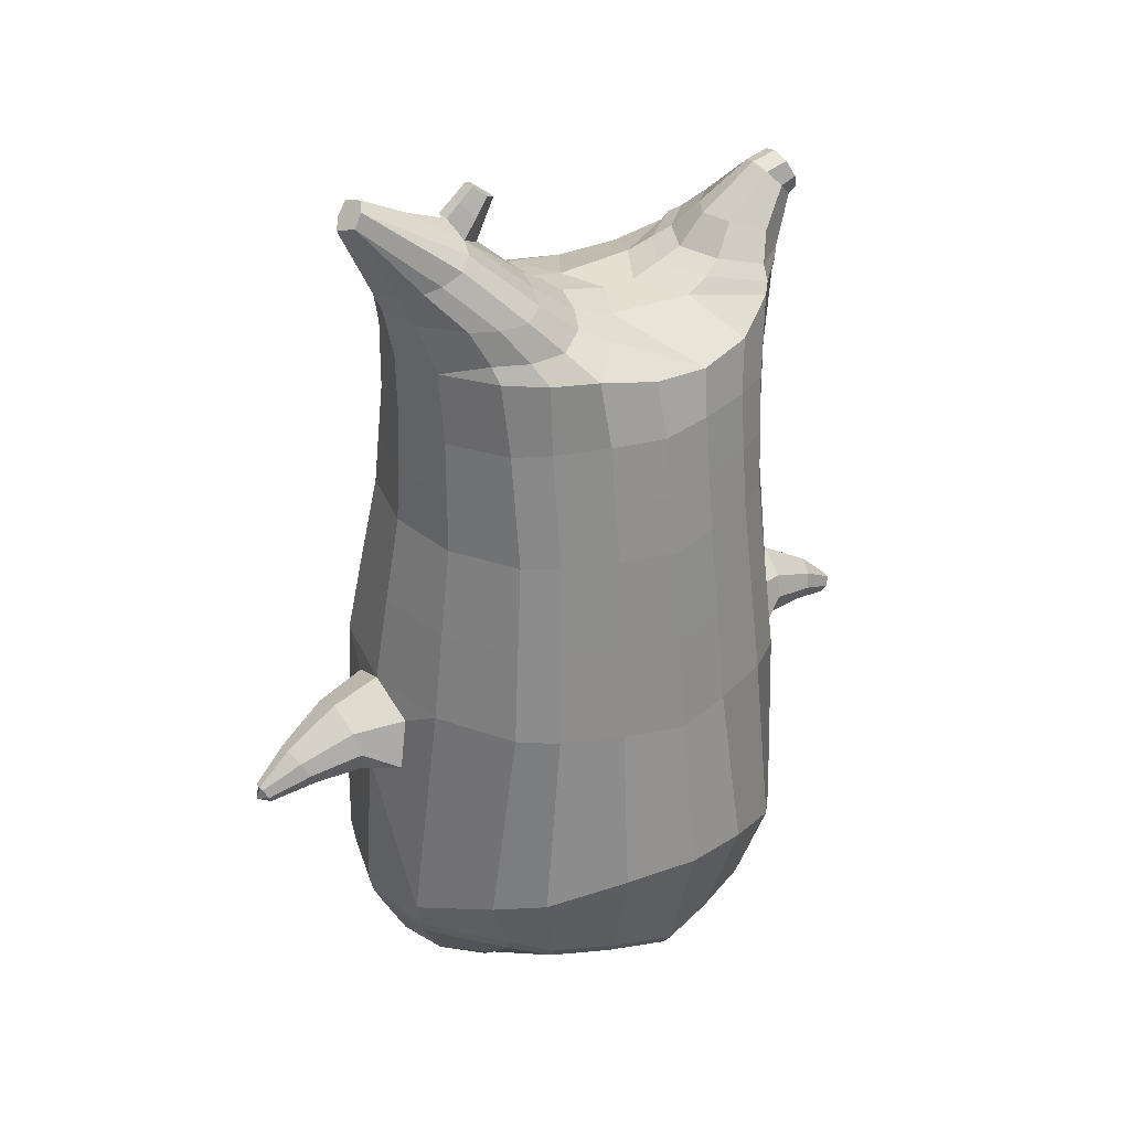
<metadata>
{"format":"obj","ext":"obj","renderer":"f3d","projection":"perspective","resolution":1024,"background":"white","views":[{"elev":32.0,"azim":146.3,"up":"+Y"}]}
</metadata>
<code>
o korok
v 0 -0.5492 0.2793
v 0 1.011 0.1726
v -0.2328 -0.5878 0.2179
v -0.2624 1.012 0.1254
v -0.3022 -0.5989 0.1805
v -0.3536 1.062 0.06784
v -0.39 -0.6092 0.1083
v -0.4419 1.044 -0.02381
v -0.4275 -0.6085 7.5e-05
v -0.48 1.025 -0.1246
v -0.395 -0.608 -0.1132
v -0.4419 1.026 -0.2272
v -0.3024 -0.5996 -0.2078
v -0.3536 1.028 -0.3206
v -0.233 -0.5919 -0.2627
v -0.2624 0.9683 -0.3685
v -0 -0.575 -0.365
v -0 0.9593 -0.4149
v 0 0.9009 0.2303
v -0.2452 0.8954 0.1673
v -0.3246 0.8921 0.1303
v -0.4157 0.8824 0.01951
v -0.45 0.871 -0.1112
v -0.4157 0.8596 -0.2419
v -0.3246 0.8499 -0.3526
v -0.2452 0.8466 -0.3897
v -0 0.8411 -0.4527
v 0 0.6476 0.3099
v -0.2452 0.6416 0.2404
v -0.3182 0.6377 0.1967
v -0.4157 0.6263 0.06581
v -0.45 0.6128 -0.08858
v -0.4157 0.5993 -0.243
v -0.3182 0.5878 -0.3739
v -0.2452 0.584 -0.4176
v -0 0.5775 -0.492
v 0 0.2373 0.411
v -0.2724 0.2279 0.3273
v -0.3536 0.2234 0.2733
v -0.5013 0.1967 -0.05228
v -0.3536 0.1677 -0.4017
v -0.2724 0.1628 -0.4562
v -0 0.1538 -0.5451
v -0.1631 -0.6106 0.1364
v -0.09492 -0.606 -0.008031
v -0.1633 -0.6107 -0.1525
v 0 -0.2481 0.4646
v -0.2724 -0.3423 0.3837
v -0.3536 -0.3674 0.3327
v -0.5225 -0.4 3e-06
v -0.3986 -0.3122 -0.3663
v -0.3147 -0.2748 -0.4647
v -0 -0.1906 -0.5983
v 0 -0.4394 0.3869
v -0.2587 -0.4519 0.3497
v -0.3358 -0.4613 0.303
v -0.4487 -0.4742 0.1639
v -0.4944 -0.4847 0.000198
v -0.4664 -0.4852 -0.163
v -0.3357 -0.4888 -0.3207
v -0.2587 -0.4945 -0.3959
v -0 -0.5099 -0.4891
v 0 -0.3895 0.4199
v -0.2656 -0.4127 0.3708
v -0.3447 -0.4223 0.3216
v -0.4604 -0.436 0.1742
v -0.5122 -0.4474 0.000227
v -0.4824 -0.4491 -0.1734
v -0.3447 -0.4541 -0.3401
v -0.2656 -0.4609 -0.4185
v -0 -0.4762 -0.5163
v -0.281 -0.6911 0.0851
v -0.3213 -0.6883 0.04282
v -0.337 -0.6864 -0.007255
v -0.3215 -0.6854 -0.05755
v -0.2814 -0.6854 -0.1003
v -0.176 -0.6901 -0.07197
v -0.1759 -0.6944 0.05587
v -0.1586 -0.6931 -0.008456
v -0.276 -0.7296 0.02932
v -0.287 -0.7283 0.005531
v -0.2762 -0.7279 -0.01844
v -0.2451 -0.7285 -0.03882
v -0.1826 -0.733 0.004835
v -0.2981 -0.6417 0.1365
v -0.2983 -0.6389 -0.1626
v -0.3612 -0.6432 -0.08893
v -0.385 -0.6439 -0.005301
v -0.1637 -0.6301 -0.1251
v -0.3611 -0.6451 0.0746
v -0.1636 -0.6329 0.1068
v -0.1222 -0.6324 -0.009456
v -0.2043 -0.6936 0.07069
v -0.2517 -0.6921 0.08421
v -0.2044 -0.6886 -0.08649
v -0.2521 -0.6865 -0.09966
v -0.2074 -0.733 0.03828
v -0.2354 -0.732 0.04664
v -0.2223 -0.7466 0.01415
v -0.2076 -0.7306 -0.02814
v -0.2514 -0.6363 0.1526
v -0.204 -0.631 0.1382
v -0.2042 -0.6294 -0.156
v -0.2517 -0.6347 -0.1697
v -0.1164 -0.5659 0.2552
v -0.1362 0.9945 0.1598
v -0.1226 0.8985 0.2038
v -0.1226 0.6453 0.2826
v -0.1362 0.2339 0.3726
v -0.1362 -0.293 0.4301
v -0.1294 -0.443 0.3736
v -0.1328 -0.3985 0.4004
v -0.1165 -0.5842 -0.3179
v -0.1362 0.9455 -0.3995
v -0.1226 0.8434 -0.4261
v -0.1226 0.5803 -0.4598
v -0.1362 0.1578 -0.5059
v -0.1573 -0.211 -0.5584
v -0.1294 -0.5046 -0.4469
v -0.1328 -0.4713 -0.472
v -0.5159 -0.0411 -0.02532
v -0.5845 -0.01742 -0.033
v -0.6107 0.1587 -0.04858
v -0.5865 0.01758 -0.1177
v -0.5929 0.06486 -0.1339
v -0.6034 0.08198 0.05438
v -0.5956 0.03219 0.04787
v -0.6918 0.000526 -0.08797
v -0.7079 0.03486 -0.104
v -0.6867 -0.01259 -0.03889
v -0.7335 0.08468 -0.05058
v -0.7158 0.04579 0.01353
v -0.6982 0.00907 0.006021
v -0.791 -0.02489 -0.06366
v -0.7989 -0.008648 -0.07039
v -0.79 -0.02763 -0.04432
v -0.8103 0.01313 -0.04926
v -0.802 -0.004477 -0.02336
v -0.7934 -0.02156 -0.02605
v -0.818 -0.01621 -0.04716
v -0.601 0.1143 -0.1139
v -0.7223 0.06308 -0.08649
v -0.809 0.0111 -0.06138
v -0.483 0.1471 0.05788
v -0.6094 0.1272 0.02591
v -0.7273 0.07077 -0.008958
v -0.8107 0.0134 -0.03551
v -0.4993 0.04863 0.1108
v -0.1362 -0.1315 0.4291
v 0 -0.03783 0.4616
v -0.4612 -0.3863 0.1911
v -0.4635 0.2137 0.1385
v -0.5165 0.02551 -0.1764
v -0.4876 0.1285 -0.1518
v -0.4621 0.1803 -0.2427
v -0.5016 -0.3791 -0.1916
v 0.2328 -0.5878 0.2179
v 0.2474 1.05 0.1351
v 0.3022 -0.5989 0.1805
v 0.3386 1.054 0.08864
v 0.39 -0.6092 0.1083
v 0.4293 1.048 -0.006779
v 0.4275 -0.6085 7.5e-05
v 0.4614 1.027 -0.1249
v 0.395 -0.608 -0.1132
v 0.3024 -0.5996 -0.2078
v 0.3386 1.016 -0.3396
v 0.233 -0.5919 -0.2627
v 0.2474 1.005 -0.3848
v 0.2452 0.8954 0.1673
v 0.3246 0.8921 0.1303
v 0.4157 0.8824 0.01951
v 0.45 0.871 -0.1112
v 0.4157 0.8596 -0.2419
v 0.3246 0.8499 -0.3526
v 0.2452 0.8466 -0.3897
v 0.2452 0.6416 0.2404
v 0.3182 0.6377 0.1967
v 0.4157 0.6263 0.06581
v 0.45 0.6128 -0.08858
v 0.4157 0.5993 -0.243
v 0.3182 0.5878 -0.3739
v 0.2452 0.584 -0.4176
v 0.2724 0.2279 0.3273
v 0.3536 0.2234 0.2733
v 0.5013 0.1967 -0.05228
v 0.3536 0.1677 -0.4017
v 0.2724 0.1628 -0.4562
v 0.1631 -0.6106 0.1364
v 0.09492 -0.606 -0.008031
v 0.1633 -0.6107 -0.1525
v 0.2724 -0.3423 0.3837
v 0.3536 -0.3674 0.3327
v 0.5225 -0.4 2e-06
v 0.3986 -0.3122 -0.3663
v 0.3147 -0.2748 -0.4647
v 0.2587 -0.4519 0.3497
v 0.3358 -0.4613 0.303
v 0.4487 -0.4742 0.1639
v 0.4944 -0.4847 0.000198
v 0.4664 -0.4852 -0.163
v 0.3357 -0.4888 -0.3207
v 0.2587 -0.4945 -0.3959
v 0.2656 -0.4127 0.3708
v 0.3447 -0.4223 0.3216
v 0.4604 -0.436 0.1742
v 0.5122 -0.4474 0.000227
v 0.4824 -0.4491 -0.1734
v 0.3447 -0.4541 -0.3401
v 0.2656 -0.4609 -0.4185
v 0.281 -0.6911 0.0851
v 0.3213 -0.6883 0.04282
v 0.337 -0.6864 -0.007255
v 0.3215 -0.6854 -0.05755
v 0.2814 -0.6854 -0.1003
v 0.176 -0.6901 -0.07197
v 0.1759 -0.6944 0.05587
v 0.1586 -0.6931 -0.008456
v 0.276 -0.7296 0.02932
v 0.287 -0.7283 0.005531
v 0.2762 -0.7279 -0.01844
v 0.2451 -0.7285 -0.03882
v 0.1826 -0.733 0.004835
v 0.2981 -0.6417 0.1365
v 0.2983 -0.6389 -0.1626
v 0.3612 -0.6432 -0.08893
v 0.385 -0.6439 -0.005301
v 0.1637 -0.6301 -0.1251
v 0.3611 -0.6451 0.0746
v 0.1636 -0.6329 0.1068
v 0.1222 -0.6324 -0.009456
v 0.2043 -0.6936 0.07069
v 0.2517 -0.6921 0.08421
v 0.2044 -0.6886 -0.08649
v 0.2521 -0.6865 -0.09966
v 0.2074 -0.733 0.03828
v 0.2354 -0.732 0.04664
v 0.2223 -0.7466 0.01415
v 0.2076 -0.7306 -0.02814
v 0.2514 -0.6363 0.1526
v 0.204 -0.631 0.1382
v 0.2042 -0.6294 -0.156
v 0.2517 -0.6347 -0.1697
v 0.1164 -0.5659 0.2552
v 0.1362 1.039 0.1559
v 0.1226 0.8985 0.2038
v 0.1226 0.6453 0.2826
v 0.1362 0.2339 0.3726
v 0.1362 -0.293 0.4301
v 0.1294 -0.443 0.3736
v 0.1328 -0.3985 0.4004
v 0.1165 -0.5842 -0.3179
v 0.1362 0.9904 -0.4034
v 0.1226 0.8434 -0.4261
v 0.1226 0.5803 -0.4598
v 0.1362 0.1578 -0.5059
v 0.1573 -0.211 -0.5584
v 0.1294 -0.5046 -0.4469
v 0.1328 -0.4713 -0.472
v 0.5159 -0.0411 -0.02532
v 0.5845 -0.01742 -0.033
v 0.6107 0.1587 -0.04858
v 0.5865 0.01758 -0.1177
v 0.5929 0.06486 -0.1339
v 0.6034 0.08198 0.05438
v 0.5956 0.03219 0.04787
v 0.6918 0.000526 -0.08797
v 0.7079 0.03486 -0.104
v 0.6867 -0.01259 -0.03889
v 0.7335 0.08468 -0.05058
v 0.7158 0.04579 0.01353
v 0.6982 0.00907 0.006021
v 0.791 -0.02489 -0.06366
v 0.7989 -0.008648 -0.07039
v 0.79 -0.02763 -0.04432
v 0.8103 0.01313 -0.04926
v 0.802 -0.004477 -0.02336
v 0.7934 -0.02156 -0.02605
v 0.818 -0.01621 -0.04716
v 0.601 0.1143 -0.1139
v 0.7223 0.06308 -0.08649
v 0.809 0.0111 -0.06138
v 0.483 0.1471 0.05788
v 0.6094 0.1272 0.02591
v 0.7273 0.07077 -0.008958
v 0.8107 0.0134 -0.03551
v 0.4993 0.04863 0.1108
v 0.1362 -0.1315 0.4291
v 0.4612 -0.3863 0.1911
v 0.4635 0.2137 0.1385
v 0.5165 0.02551 -0.1764
v 0.4876 0.1285 -0.1518
v 0.4621 0.1803 -0.2427
v 0.5016 -0.3791 -0.1916
v -0.2036 1.035 -0.2391
v -0.1386 1.045 -0.1264
v -0.2036 1.055 -0.01367
v 0.05122 1.062 0.06986
v -0.01378 1.053 -0.02826
v -0.06378 1.045 -0.1264
v -0.01378 1.036 -0.2245
v 0.05122 1.028 -0.3226
v -0.4619 1.092 -0.0465
v -0.3736 1.108 0.02178
v -0.495 1.075 -0.129
v -0.4619 1.077 -0.2132
v -0.3736 1.081 -0.2833
v -0.2986 1.102 -0.04451
v -0.2986 1.087 -0.217
v -0.2586 1.095 -0.1307
v -0.4932 1.137 -0.07467
v -0.4067 1.156 -0.02573
v -0.5236 1.126 -0.1335
v -0.4932 1.126 -0.1932
v -0.4067 1.137 -0.2448
v -0.3469 1.162 -0.08143
v -0.3469 1.152 -0.191
v -0.315 1.163 -0.1367
v 0.3861 1.159 0.02721
v 0.3277 1.161 0.05208
v 0.4642 1.152 -0.04726
v 0.4916 1.144 -0.1351
v 0.4642 1.137 -0.2229
v 0.3861 1.13 -0.2974
v 0.3277 1.128 -0.3223
v 0.2591 1.128 -0.3258
v 0.2591 1.161 0.05565
v 0.2015 1.132 -0.2764
v 0.2015 1.157 0.006199
v 0.1727 1.151 -0.06445
v 0.1547 1.144 -0.1351
v 0.1727 1.138 -0.2057
v 0.4556 1.229 -0.04031
v 0.4225 1.246 -0.02611
v 0.4898 1.206 -0.07408
v 0.5153 1.193 -0.1393
v 0.4898 1.194 -0.2058
v 0.4556 1.212 -0.2432
v 0.4225 1.226 -0.2601
v 0.3751 1.247 -0.2642
v 0.3751 1.268 -0.02581
v 0.3425 1.265 -0.2347
v 0.3425 1.281 -0.05804
v 0.5729 1.367 -0.1213
v 0.5949 1.35 -0.1531
v 0.5729 1.361 -0.1873
v 0.5572 1.398 -0.1265
v 0.5409 1.404 -0.1578
v 0.5572 1.393 -0.1876
v -0.3636 1.054 -0.3115
v -0.2586 1.061 -0.23
v -0.2586 1.079 -0.02712
v -0.3636 1.086 0.05439
v -0.4519 1.068 -0.03283
v -0.488 1.05 -0.1268
v -0.1986 1.07 -0.1286
v -0.4519 1.051 -0.2225
v 0.1102 1.083 0.02581
v 0.07219 1.077 -0.04466
v 0.3477 1.086 0.06417
v 0.1872 1.05 -0.3485
v 0.2716 1.05 -0.3508
v 0.04844 1.07 -0.1286
v 0.07219 1.062 -0.2124
v 0.3477 1.053 -0.3213
v 0.4293 1.027 -0.2447
v 0.1102 1.056 -0.2829
v 0.2716 1.089 0.09372
v 0.1872 1.089 0.09141
v -0.5217 1.177 -0.1009
v -0.4866 1.214 -0.0892
v -0.5379 1.158 -0.1363
v -0.5217 1.171 -0.1745
v -0.4866 1.205 -0.1923
v -0.4534 1.245 -0.1081
v -0.4534 1.239 -0.1792
v -0.4413 1.254 -0.1447
v -0.5398 1.191 -0.1022
v -0.5223 1.228 -0.09044
v -0.5479 1.172 -0.1375
v -0.5398 1.185 -0.1757
v -0.5223 1.219 -0.1935
v -0.5057 1.259 -0.1094
v -0.5057 1.253 -0.1804
v -0.4996 1.268 -0.1459
v 0.3261 1.277 -0.1911
v 0.2685 1.365 -0.1189
v 0.2685 1.359 -0.1894
v 0.3515 1.322 -0.1647
v 0.3515 1.324 -0.1367
v 0.291 1.379 -0.1428
v 0.291 1.377 -0.1683
v 0.2389 1.341 -0.1637
v 0.2389 1.343 -0.1412
v 0.4349 1.35 -0.1531
v 0.2769 1.251 -0.1322
v 0.2769 1.249 -0.1565
v 0.3261 1.284 -0.1029
v 0.297 1.318 -0.1903
v 0.321 1.351 -0.1396
v 0.321 1.349 -0.1665
v 0.2969 1.325 -0.1109
v 0.2582 1.296 -0.1602
v 0.2582 1.298 -0.1366
v 0 0.4425 0.3605
v -0.2588 0.4348 0.2844
v -0.3359 0.4307 0.2355
v -0.477 0.4048 -0.07046
v -0.3359 0.3777 -0.3873
v -0.2588 0.3734 -0.4365
v -0 0.3656 -0.5186
v -0.1294 0.4396 0.3276
v -0.1294 0.369 -0.4827
v -0.4404 0.42 0.1021
v -0.4398 0.3898 -0.2429
v 0.2588 0.4348 0.2844
v 0.3359 0.4307 0.2355
v 0.477 0.4048 -0.07046
v 0.3359 0.3777 -0.3873
v 0.2588 0.3734 -0.4365
v 0.1294 0.4396 0.3276
v 0.1294 0.369 -0.4827
v 0.4404 0.42 0.1021
v 0.4398 0.3898 -0.2429
v 0 0.7743 0.2701
v -0.2452 0.7685 0.2039
v -0.3214 0.7649 0.1635
v -0.4157 0.7544 0.04266
v -0.45 0.7419 -0.09988
v -0.4157 0.7294 -0.2424
v -0.3214 0.7188 -0.3633
v -0.2452 0.7153 -0.4036
v -0 0.7093 -0.4724
v -0.1226 0.7719 0.2432
v -0.1226 0.7119 -0.443
v 0.2452 0.7685 0.2039
v 0.3214 0.7649 0.1635
v 0.4157 0.7544 0.04266
v 0.45 0.7419 -0.09988
v 0.4157 0.7294 -0.2424
v 0.3214 0.7188 -0.3633
v 0.2452 0.7153 -0.4036
v 0.1226 0.7719 0.2432
v 0.1226 0.7119 -0.443
f 107 106 4 20
f 20 4 6 21
f 21 6 8 22
f 22 8 10 23
f 23 10 12 24
f 24 12 14 25
f 25 14 16 26
f 115 114 18 27
f 435 115 27 433
f 431 25 26 432
f 430 24 25 431
f 429 23 24 430
f 428 22 23 429
f 427 21 22 428
f 426 20 21 427
f 434 107 20 426
f 412 108 29 406
f 406 29 30 407
f 407 30 31 414
f 414 31 32 408
f 408 32 33 415
f 415 33 34 409
f 409 34 35 410
f 413 116 36 411
f 118 117 43 53
f 51 41 42 52
f 156 155 41 51
f 40 144 152
f 48 38 39 49
f 110 149 48
f 76 96 83
f 112 110 48 64
f 64 48 49 65
f 65 49 151 66
f 66 151 50 67
f 67 50 156 68
f 68 156 51 69
f 69 51 52 70
f 120 118 53 71
f 113 119 62 17
f 13 60 61 15
f 11 59 60 13
f 9 58 59 11
f 7 57 58 9
f 5 56 57 7
f 3 55 56 5
f 105 111 55 3
f 119 120 71 62
f 60 69 70 61
f 59 68 69 60
f 58 67 68 59
f 57 66 67 58
f 56 65 66 57
f 55 64 65 56
f 111 112 64 55
f 72 73 80 98
f 95 77 100
f 88 87 75 74
f 85 90 73 72
f 78 93 97
f 92 91 78 79
f 87 86 76 75
f 89 92 79 77
f 90 88 74 73
f 100 84 99
f 94 72 98
f 73 74 81 80
f 103 89 77 95
f 74 75 82 81
f 101 85 72 94
f 75 76 83 82
f 79 78 97 84
f 86 104 96 76
f 77 79 84 100
f 91 102 93 78
f 3 5 85 101
f 98 80 99
f 80 81 99
f 81 82 99
f 82 83 99
f 84 97 99
f 17 1 105 3 44 45 46 15 113
f 7 9 88 90
f 46 45 92 89
f 11 13 86 87
f 45 44 91 92
f 13 15 104 86
f 5 7 90 85
f 9 11 87 88
f 15 46 89 103
f 44 3 102 91
f 97 98 99
f 83 100 99
f 101 102 3
f 103 104 15
f 103 95 96 104
f 83 96 95 100
f 94 98 97 93
f 93 102 101 94
f 54 63 112 111
f 1 54 111 105
f 63 47 110 112
f 47 150 149 110
f 405 28 108 412
f 425 19 107 434
f 19 2 106 107
f 61 70 120 119
f 15 61 119 113
f 70 52 118 120
f 52 42 117 118
f 410 35 116 413
f 432 26 115 435
f 26 16 114 115
f 154 153 125 141
f 121 148 127 122
f 144 40 123 145
f 124 125 153
f 126 127 148
f 122 127 133 130
f 146 131 137 147
f 141 125 129 142
f 125 124 128 129
f 145 123 131 146
f 127 126 132 133
f 124 122 130 128
f 137 143 135 140
f 133 132 138 139
f 128 130 136 134
f 130 133 139 136
f 142 129 135 143
f 129 128 134 135
f 135 134 140
f 138 147 137 140
f 139 138 140
f 134 136 140
f 136 139 140
f 131 142 143 137
f 123 141 142 131
f 40 154 141 123
f 126 145 146 132
f 132 146 147 138
f 151 121 50
f 40 155 154
f 153 121 122 124
f 148 144 145 126
f 48 149 109 38
f 149 150 37 109
f 151 152 144 148 121
f 49 39 152 151
f 121 153 154 155 156
f 50 121 156
f 246 170 158 245
f 170 171 160 158
f 171 172 162 160
f 172 173 164 162
f 173 174 366 164
f 174 175 167 366
f 175 176 169 167
f 254 27 18 253
f 444 433 27 254
f 441 442 176 175
f 440 441 175 174
f 439 440 174 173
f 438 439 173 172
f 437 438 172 171
f 436 437 171 170
f 443 436 170 246
f 421 416 177 247
f 416 417 178 177
f 417 423 179 178
f 423 418 180 179
f 418 424 181 180
f 424 419 182 181
f 419 420 183 182
f 422 411 36 255
f 257 53 43 256
f 195 196 188 187
f 294 195 187 293
f 186 290 283
f 192 193 185 184
f 249 192 288
f 215 222 235
f 251 204 192 249
f 204 205 193 192
f 205 206 289 193
f 206 207 194 289
f 207 208 294 194
f 208 209 195 294
f 209 210 196 195
f 259 71 53 257
f 252 17 62 258
f 166 168 203 202
f 165 166 202 201
f 163 165 201 200
f 161 163 200 199
f 159 161 199 198
f 157 159 198 197
f 244 157 197 250
f 258 62 71 259
f 202 203 210 209
f 201 202 209 208
f 200 201 208 207
f 199 200 207 206
f 198 199 206 205
f 197 198 205 204
f 250 197 204 251
f 211 237 219 212
f 234 239 216
f 227 213 214 226
f 224 211 212 229
f 217 236 232
f 231 218 217 230
f 226 214 215 225
f 228 216 218 231
f 229 212 213 227
f 239 238 223
f 233 237 211
f 212 219 220 213
f 242 234 216 228
f 213 220 221 214
f 240 233 211 224
f 214 221 222 215
f 218 223 236 217
f 225 215 235 243
f 216 239 223 218
f 230 217 232 241
f 157 240 224 159
f 237 238 219
f 219 238 220
f 220 238 221
f 221 238 222
f 223 238 236
f 17 252 168 191 190 189 157 244 1
f 161 229 227 163
f 191 228 231 190
f 165 226 225 166
f 190 231 230 189
f 166 225 243 168
f 159 224 229 161
f 163 227 226 165
f 168 242 228 191
f 189 230 241 157
f 236 238 237
f 222 238 239
f 240 157 241
f 242 168 243
f 242 243 235 234
f 222 239 234 235
f 233 232 236 237
f 232 233 240 241
f 54 250 251 63
f 1 244 250 54
f 63 251 249 47
f 47 249 288 150
f 405 421 247 28
f 425 443 246 19
f 19 246 245 2
f 203 258 259 210
f 168 252 258 203
f 210 259 257 196
f 196 257 256 188
f 420 422 255 183
f 442 444 254 176
f 176 254 253 169
f 292 280 264 291
f 260 261 266 287
f 283 284 262 186
f 263 291 264
f 265 287 266
f 261 269 272 266
f 285 286 276 270
f 280 281 268 264
f 264 268 267 263
f 284 285 270 262
f 266 272 271 265
f 263 267 269 261
f 276 279 274 282
f 272 278 277 271
f 267 273 275 269
f 269 275 278 272
f 281 282 274 268
f 268 274 273 267
f 274 279 273
f 277 279 276 286
f 278 279 277
f 273 279 275
f 275 279 278
f 270 276 282 281
f 262 270 281 280
f 186 262 280 292
f 265 271 285 284
f 271 277 286 285
f 289 194 260
f 186 292 293
f 291 263 261 260
f 287 265 284 283
f 192 184 248 288
f 288 248 37 150
f 289 260 287 283 290
f 193 289 290 185
f 260 294 293 292 291
f 194 294 260
f 302 18 114
f 351 350 307 309
f 359 358 329 330
f 308 310 318 316
f 353 352 308 304
f 355 354 303 305
f 356 351 309 310
f 357 355 305 306
f 354 353 304 303
f 352 356 310 308
f 350 357 306 307
f 314 313 372 373
f 309 307 315 317
f 307 306 314 315
f 305 303 311 313
f 310 309 317 318
f 304 308 316 312
f 306 305 313 314
f 303 304 312 311
f 328 332 386 342
f 360 162 321 319
f 362 361 326 325
f 363 359 330 331
f 364 363 331 332
f 366 365 324 323
f 361 367 328 326
f 367 364 332 328
f 369 368 320 327
f 162 164 322 321
f 368 360 319 320
f 365 362 325 324
f 358 369 327 329
f 164 366 323 322
f 398 343 347
f 325 326 340 339
f 327 320 334 341
f 320 319 333 334
f 326 328 342 340
f 319 321 335 333
f 329 327 341 343
f 321 322 336 335
f 330 329 343 398
f 322 323 337 336
f 323 324 338 337
f 391 392 388 393 394 387
f 324 325 339 338
f 336 337 346 345
f 404 402 387 394
f 337 338 346
f 338 339 346
f 342 386 349
f 339 340 349 346
f 341 334 344 347
f 334 333 344
f 340 342 349
f 333 335 344
f 343 341 347
f 335 336 345 344
f 14 12 357 350
f 297 296 356 352
f 8 6 353 354
f 12 10 355 357
f 296 295 351 356
f 10 8 354 355
f 6 297 352 353
f 295 14 350 351
f 298 245 369 358
f 167 169 362 365
f 158 160 360 368
f 245 158 368 369
f 302 301 364 367
f 253 302 367 361
f 366 167 365
f 301 300 363 364
f 300 299 359 363
f 169 253 361 362
f 160 162 360
f 299 298 358 359
f 376 374 382 384
f 311 312 371 370
f 316 318 377 375
f 317 315 374 376
f 315 314 373 374
f 313 311 370 372
f 318 317 376 377
f 312 316 375 371
f 374 373 381 382
f 372 370 378 380
f 377 376 384 385
f 371 375 383 379
f 373 372 380 381
f 370 371 379 378
f 375 377 385 383
f 379 383 385 384 382 381 380 378
f 401 399 388 392
f 400 390 389 401
f 402 400 391 387
f 403 397 396 404
f 399 403 393 388
f 386 395 348 349
f 398 347 348 395
f 332 331 386
f 389 390 398 395 386
f 396 397 386 331 398
f 331 330 398
f 386 397 403 399
f 393 403 404 394
f 398 390 400 402
f 391 400 401 392
f 389 386 399 401
f 396 398 402 404
f 2 245 298
f 2 298 106
f 298 299 106
f 4 106 297
f 297 6 4
f 296 297 299
f 296 299 300
f 106 299 297
f 296 300 301
f 16 14 295
f 295 296 301
f 302 253 18
f 295 301 114
f 301 302 114
f 114 16 295
f 344 345 346 349 348 347
f 188 256 422 420
f 37 248 421 405
f 256 43 411 422
f 187 188 420 419
f 293 187 419 424
f 186 293 424 418
f 290 186 418 423
f 185 290 423 417
f 184 185 417 416
f 248 184 416 421
f 42 410 413 117
f 37 405 412 109
f 117 413 411 43
f 41 409 410 42
f 155 415 409 41
f 40 408 415 155
f 152 414 408 40
f 39 407 414 152
f 38 406 407 39
f 109 412 406 38
f 183 255 444 442
f 28 247 443 425
f 247 177 436 443
f 177 178 437 436
f 178 179 438 437
f 179 180 439 438
f 180 181 440 439
f 181 182 441 440
f 182 183 442 441
f 255 36 433 444
f 35 432 435 116
f 28 425 434 108
f 108 434 426 29
f 29 426 427 30
f 30 427 428 31
f 31 428 429 32
f 32 429 430 33
f 33 430 431 34
f 34 431 432 35
f 116 435 433 36

</code>
